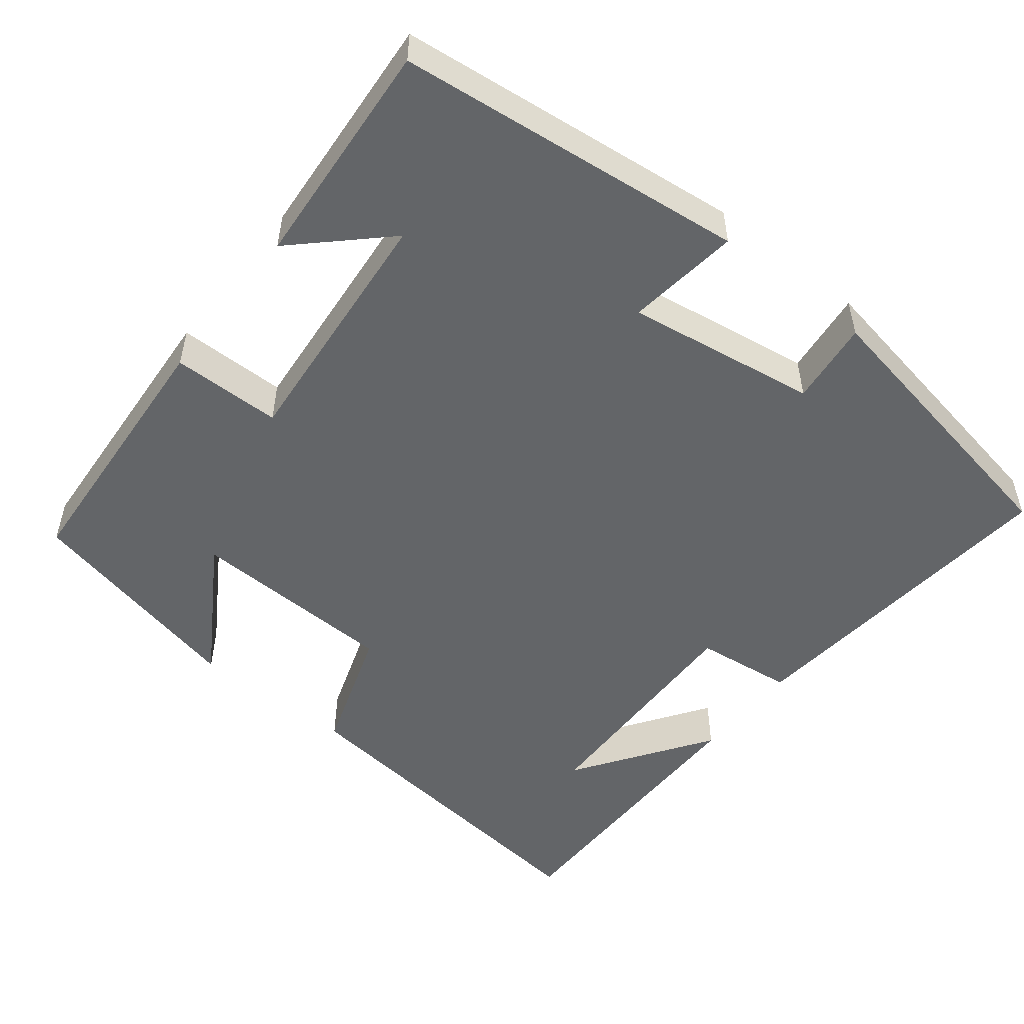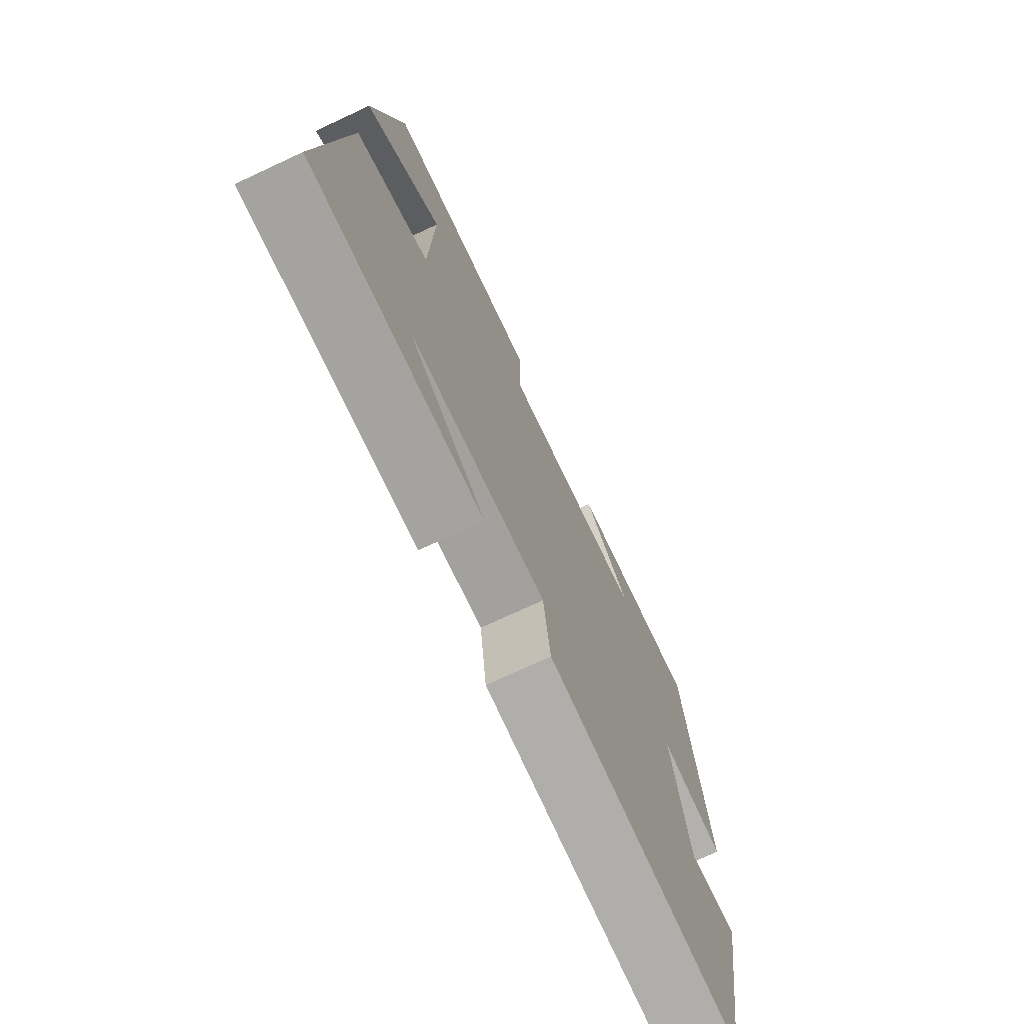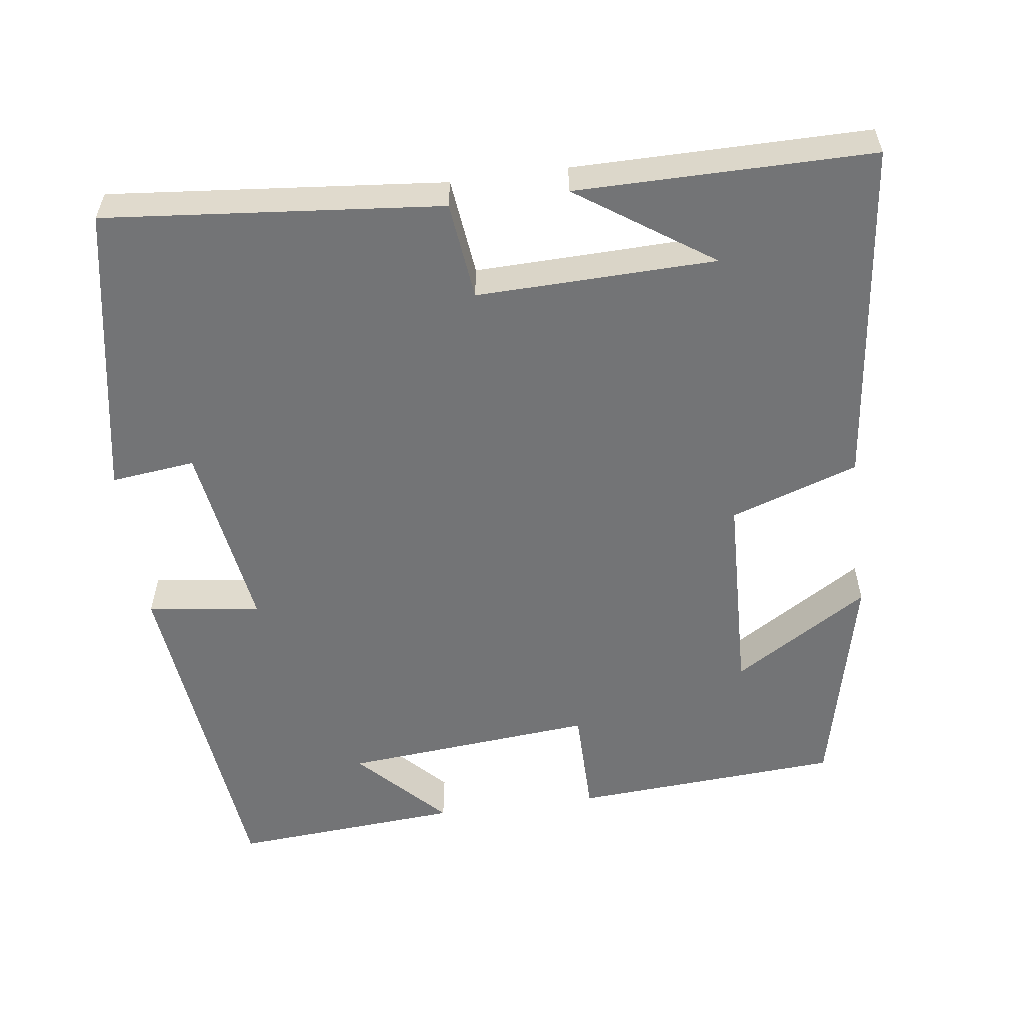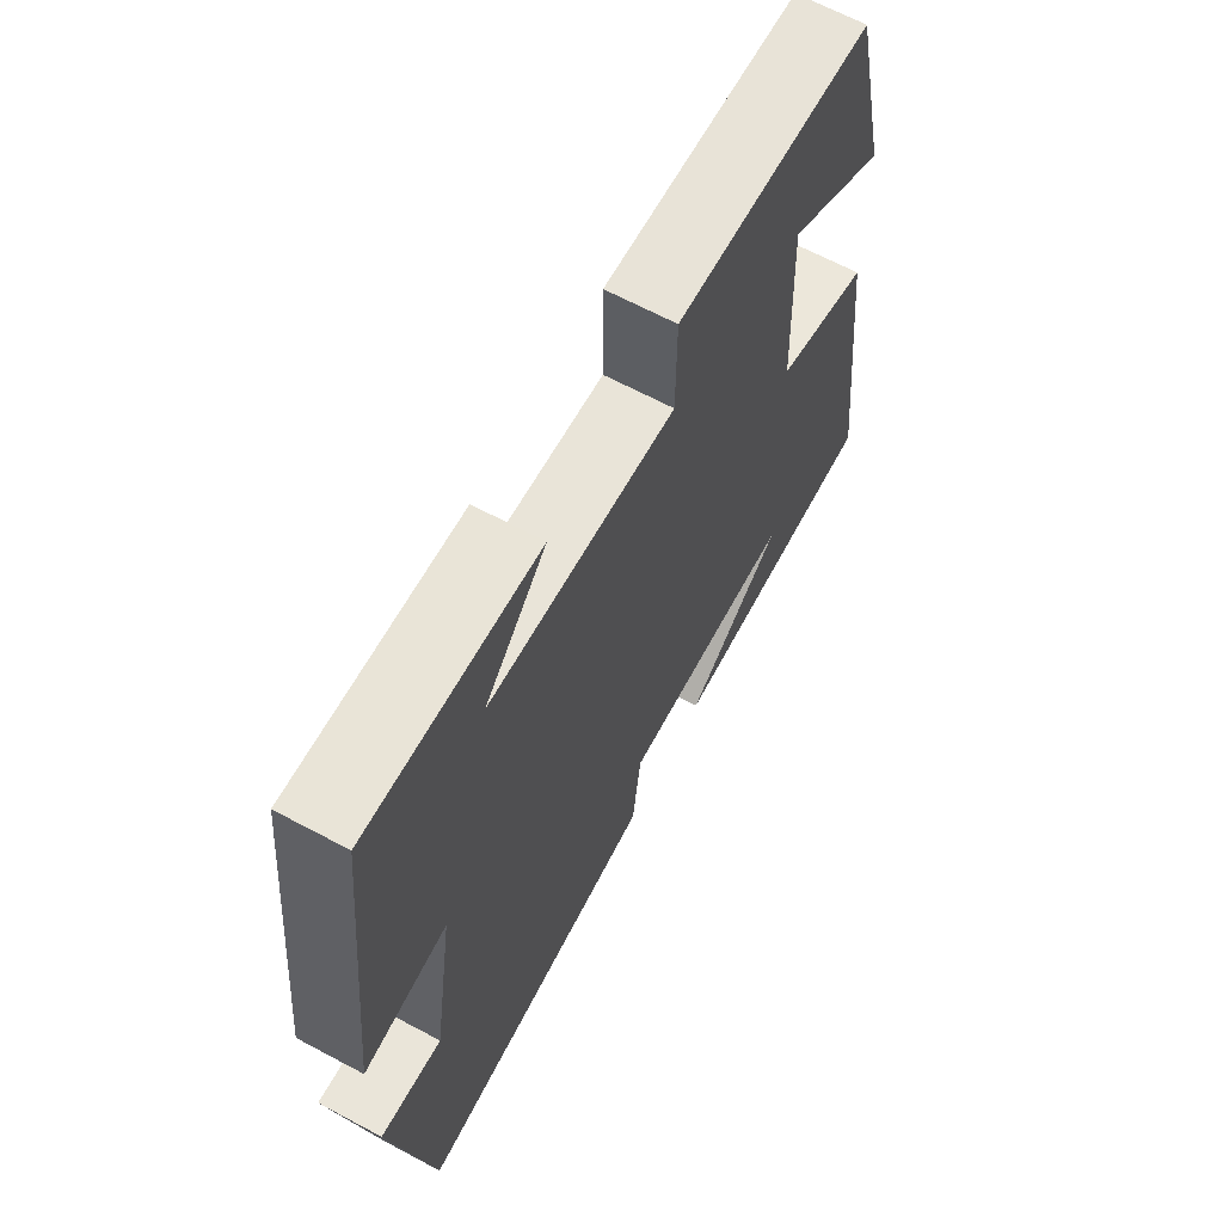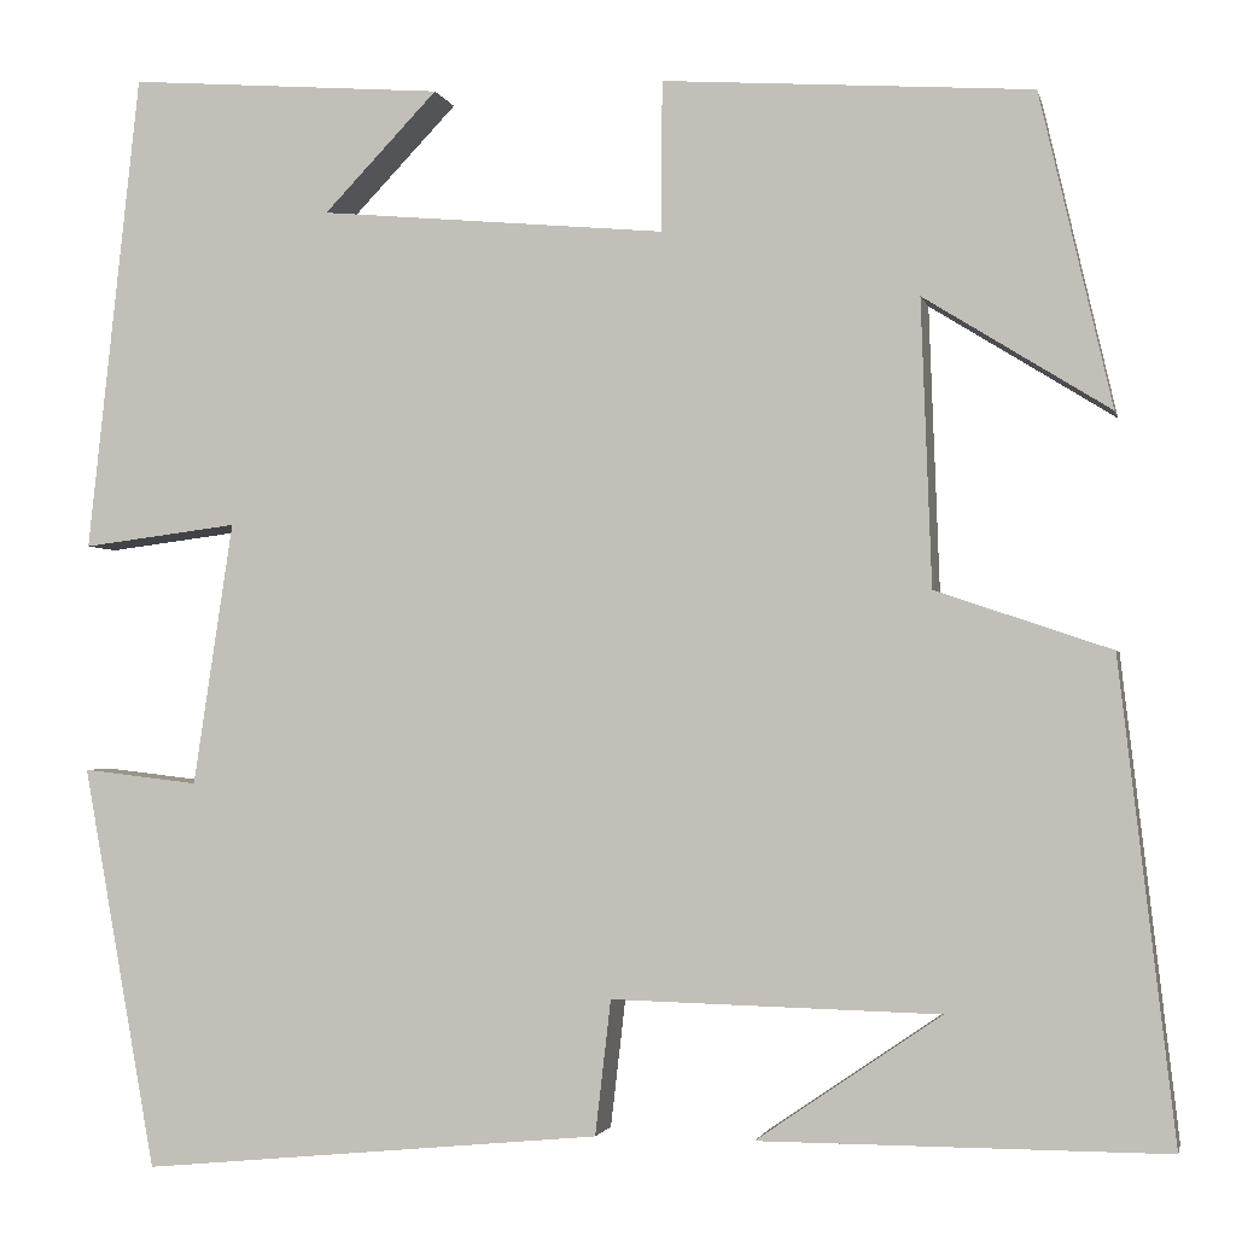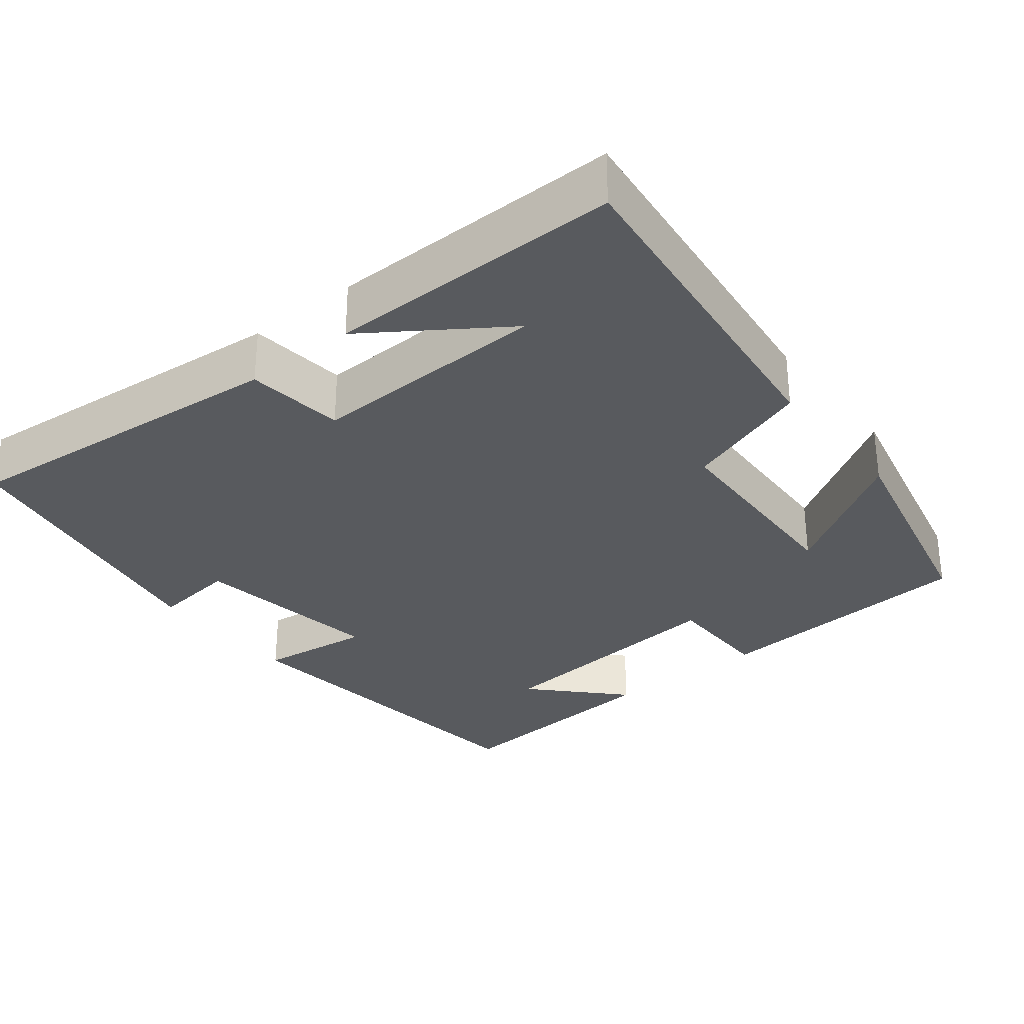
<metadata>
{"format":"obj","ext":"obj","renderer":"f3d","projection":"perspective","resolution":1024,"background":"white","views":[{"elev":-51.4,"azim":51.7,"up":"+Y"},{"elev":-73.2,"azim":-65.0,"up":"+Z"},{"elev":-56.2,"azim":-172.4,"up":"+Y"},{"elev":65.7,"azim":118.2,"up":"+Z"},{"elev":-2.1,"azim":-167.9,"up":"+Z"},{"elev":-31.1,"azim":-141.4,"up":"+Y"}]}
</metadata>
<code>
v 0.43 0.07 -0.542
v -0.012 0.07 -0.5
v -0.027 0.07 -0.371
v -0.341 0.07 -0.379
v -0.164 0.07 -0.5
v -0.553 0.07 -0.501
v -0.5 0.07 -0.044
v -0.332 0.07 0.013
v -0.322 0.07 0.287
v -0.5 0.07 0.176
v -0.431 0.07 0.476
v -0.077 0.07 0.5
v -0.076 0.07 0.356
v 0.256 0.07 0.386
v 0.147 0.07 0.5
v 0.45 0.07 0.523
v 0.5 0.07 0.064
v 0.351 0.07 0.083
v 0.389 0.07 -0.169
v 0.5 0.07 -0.156
v 0.43 0 -0.542
v -0.012 0 -0.5
v -0.027 0 -0.371
v -0.341 0 -0.379
v -0.164 0 -0.5
v -0.553 0 -0.501
v -0.5 0 -0.044
v -0.332 0 0.013
v -0.322 0 0.287
v -0.5 0 0.176
v -0.431 0 0.476
v -0.077 0 0.5
v -0.076 0 0.356
v 0.256 0 0.386
v 0.147 0 0.5
v 0.45 0 0.523
v 0.5 0 0.064
v 0.351 0 0.083
v 0.389 0 -0.169
v 0.5 0 -0.156
f 1 2 3
f 20 1 3
f 19 20 3
f 18 19 3 4
f 16 17 18
f 16 18 4
f 14 15 16
f 14 16 4
f 13 14 4
f 12 13 4
f 9 10 11 12
f 8 9 12 4
f 7 8 4
f 6 7 4
f 4 5 6
f 23 22 21
f 23 21 40
f 23 40 39
f 24 23 39 38
f 38 37 36
f 24 38 36
f 36 35 34
f 24 36 34
f 24 34 33
f 24 33 32
f 32 31 30 29
f 24 32 29 28
f 24 28 27
f 24 27 26
f 26 25 24
f 1 21 22 2
f 2 22 23 3
f 3 23 24 4
f 4 24 25 5
f 5 25 26 6
f 6 26 27 7
f 7 27 28 8
f 8 28 29 9
f 9 29 30 10
f 10 30 31 11
f 11 31 32 12
f 12 32 33 13
f 13 33 34 14
f 14 34 35 15
f 15 35 36 16
f 16 36 37 17
f 17 37 38 18
f 18 38 39 19
f 19 39 40 20
f 20 40 21 1

</code>
